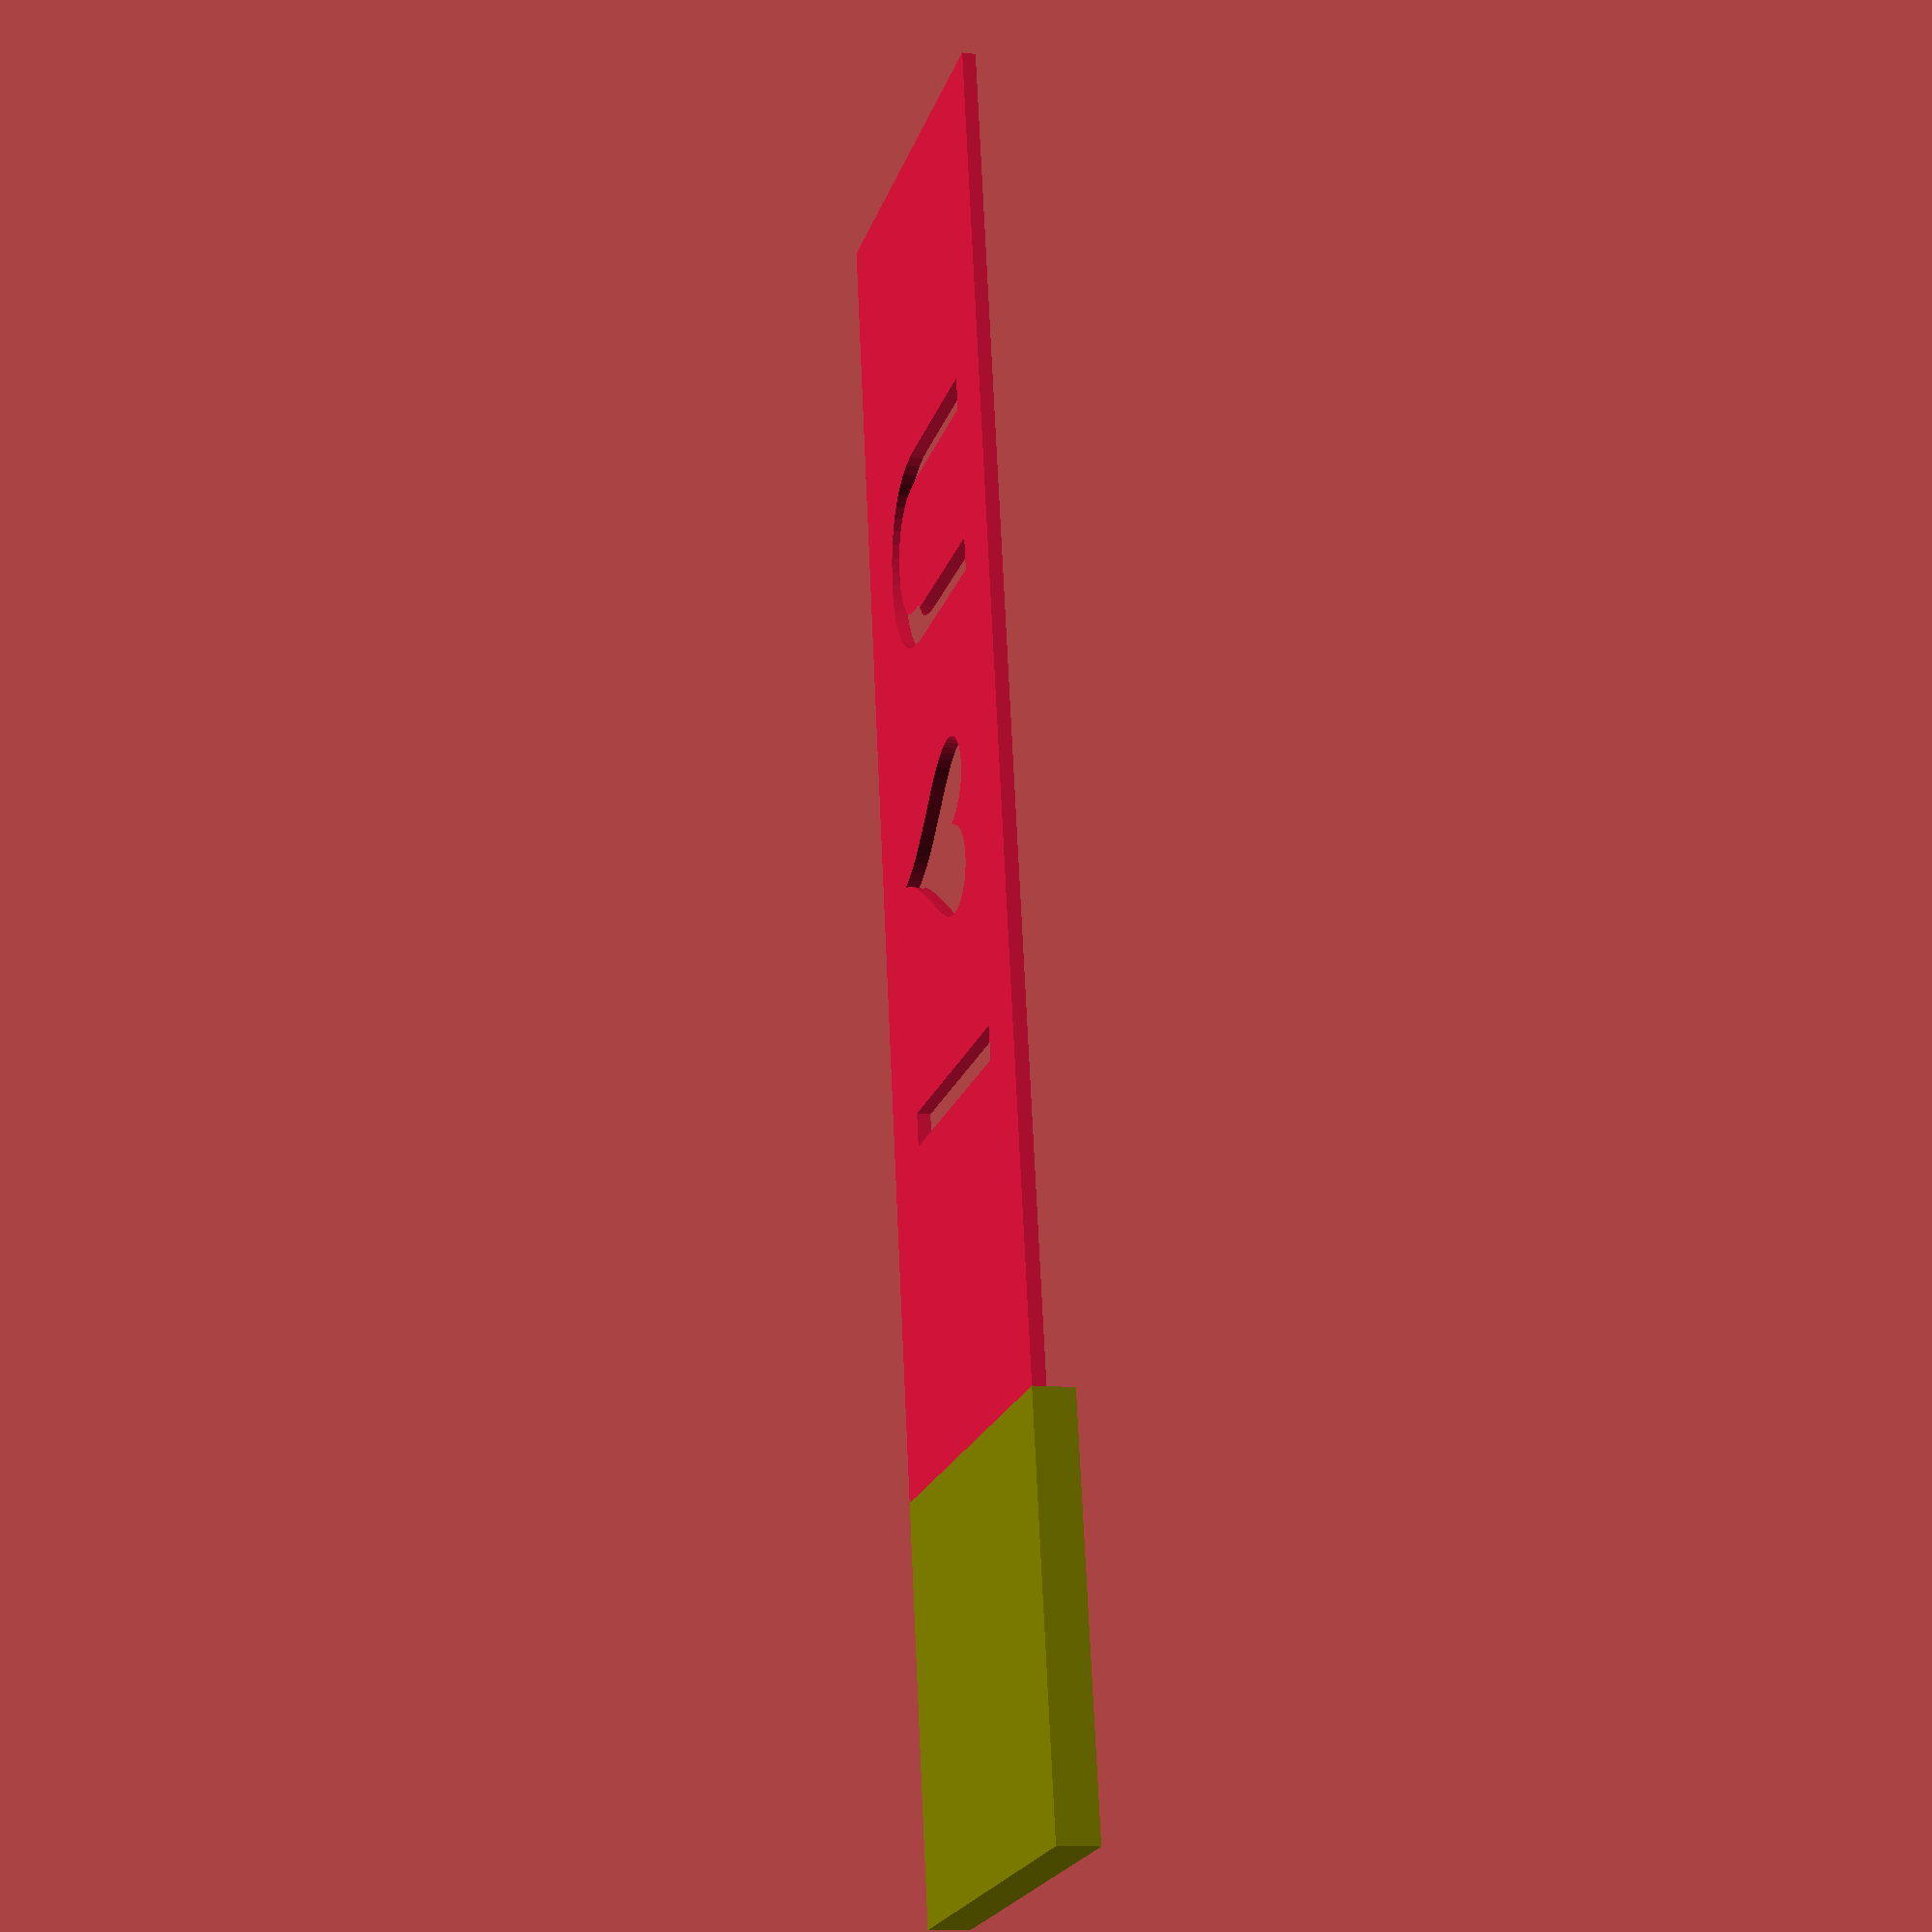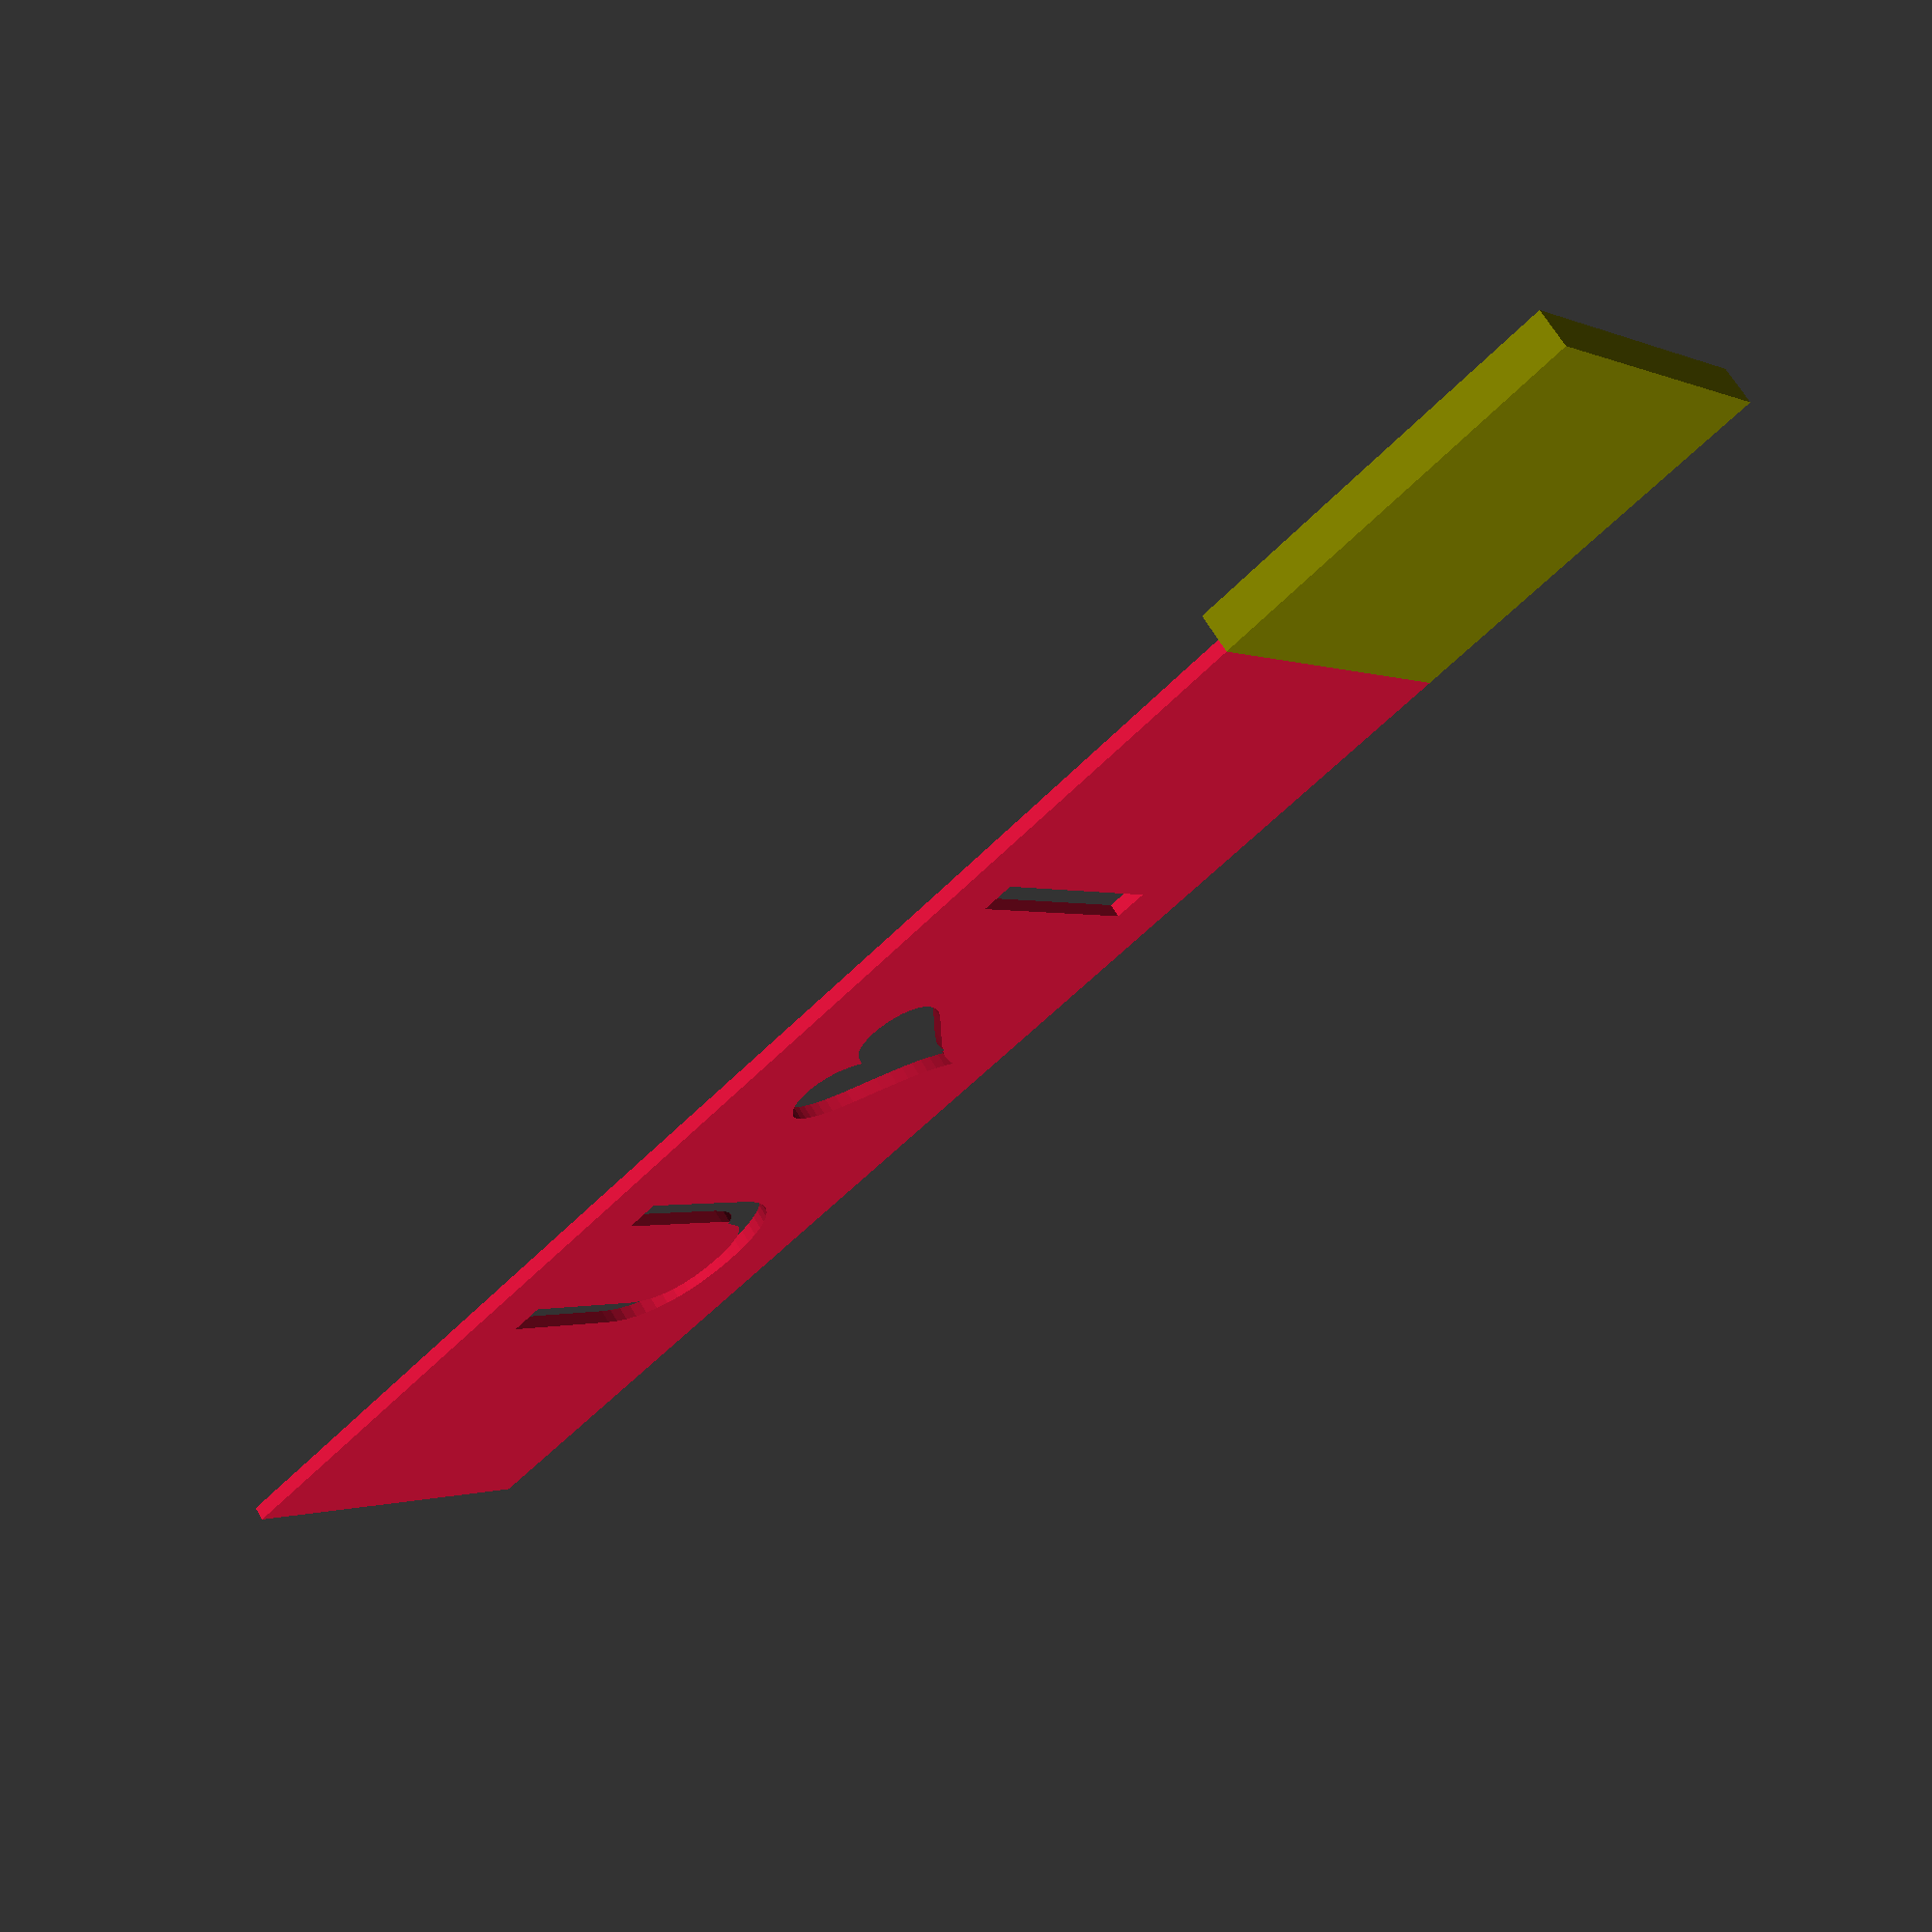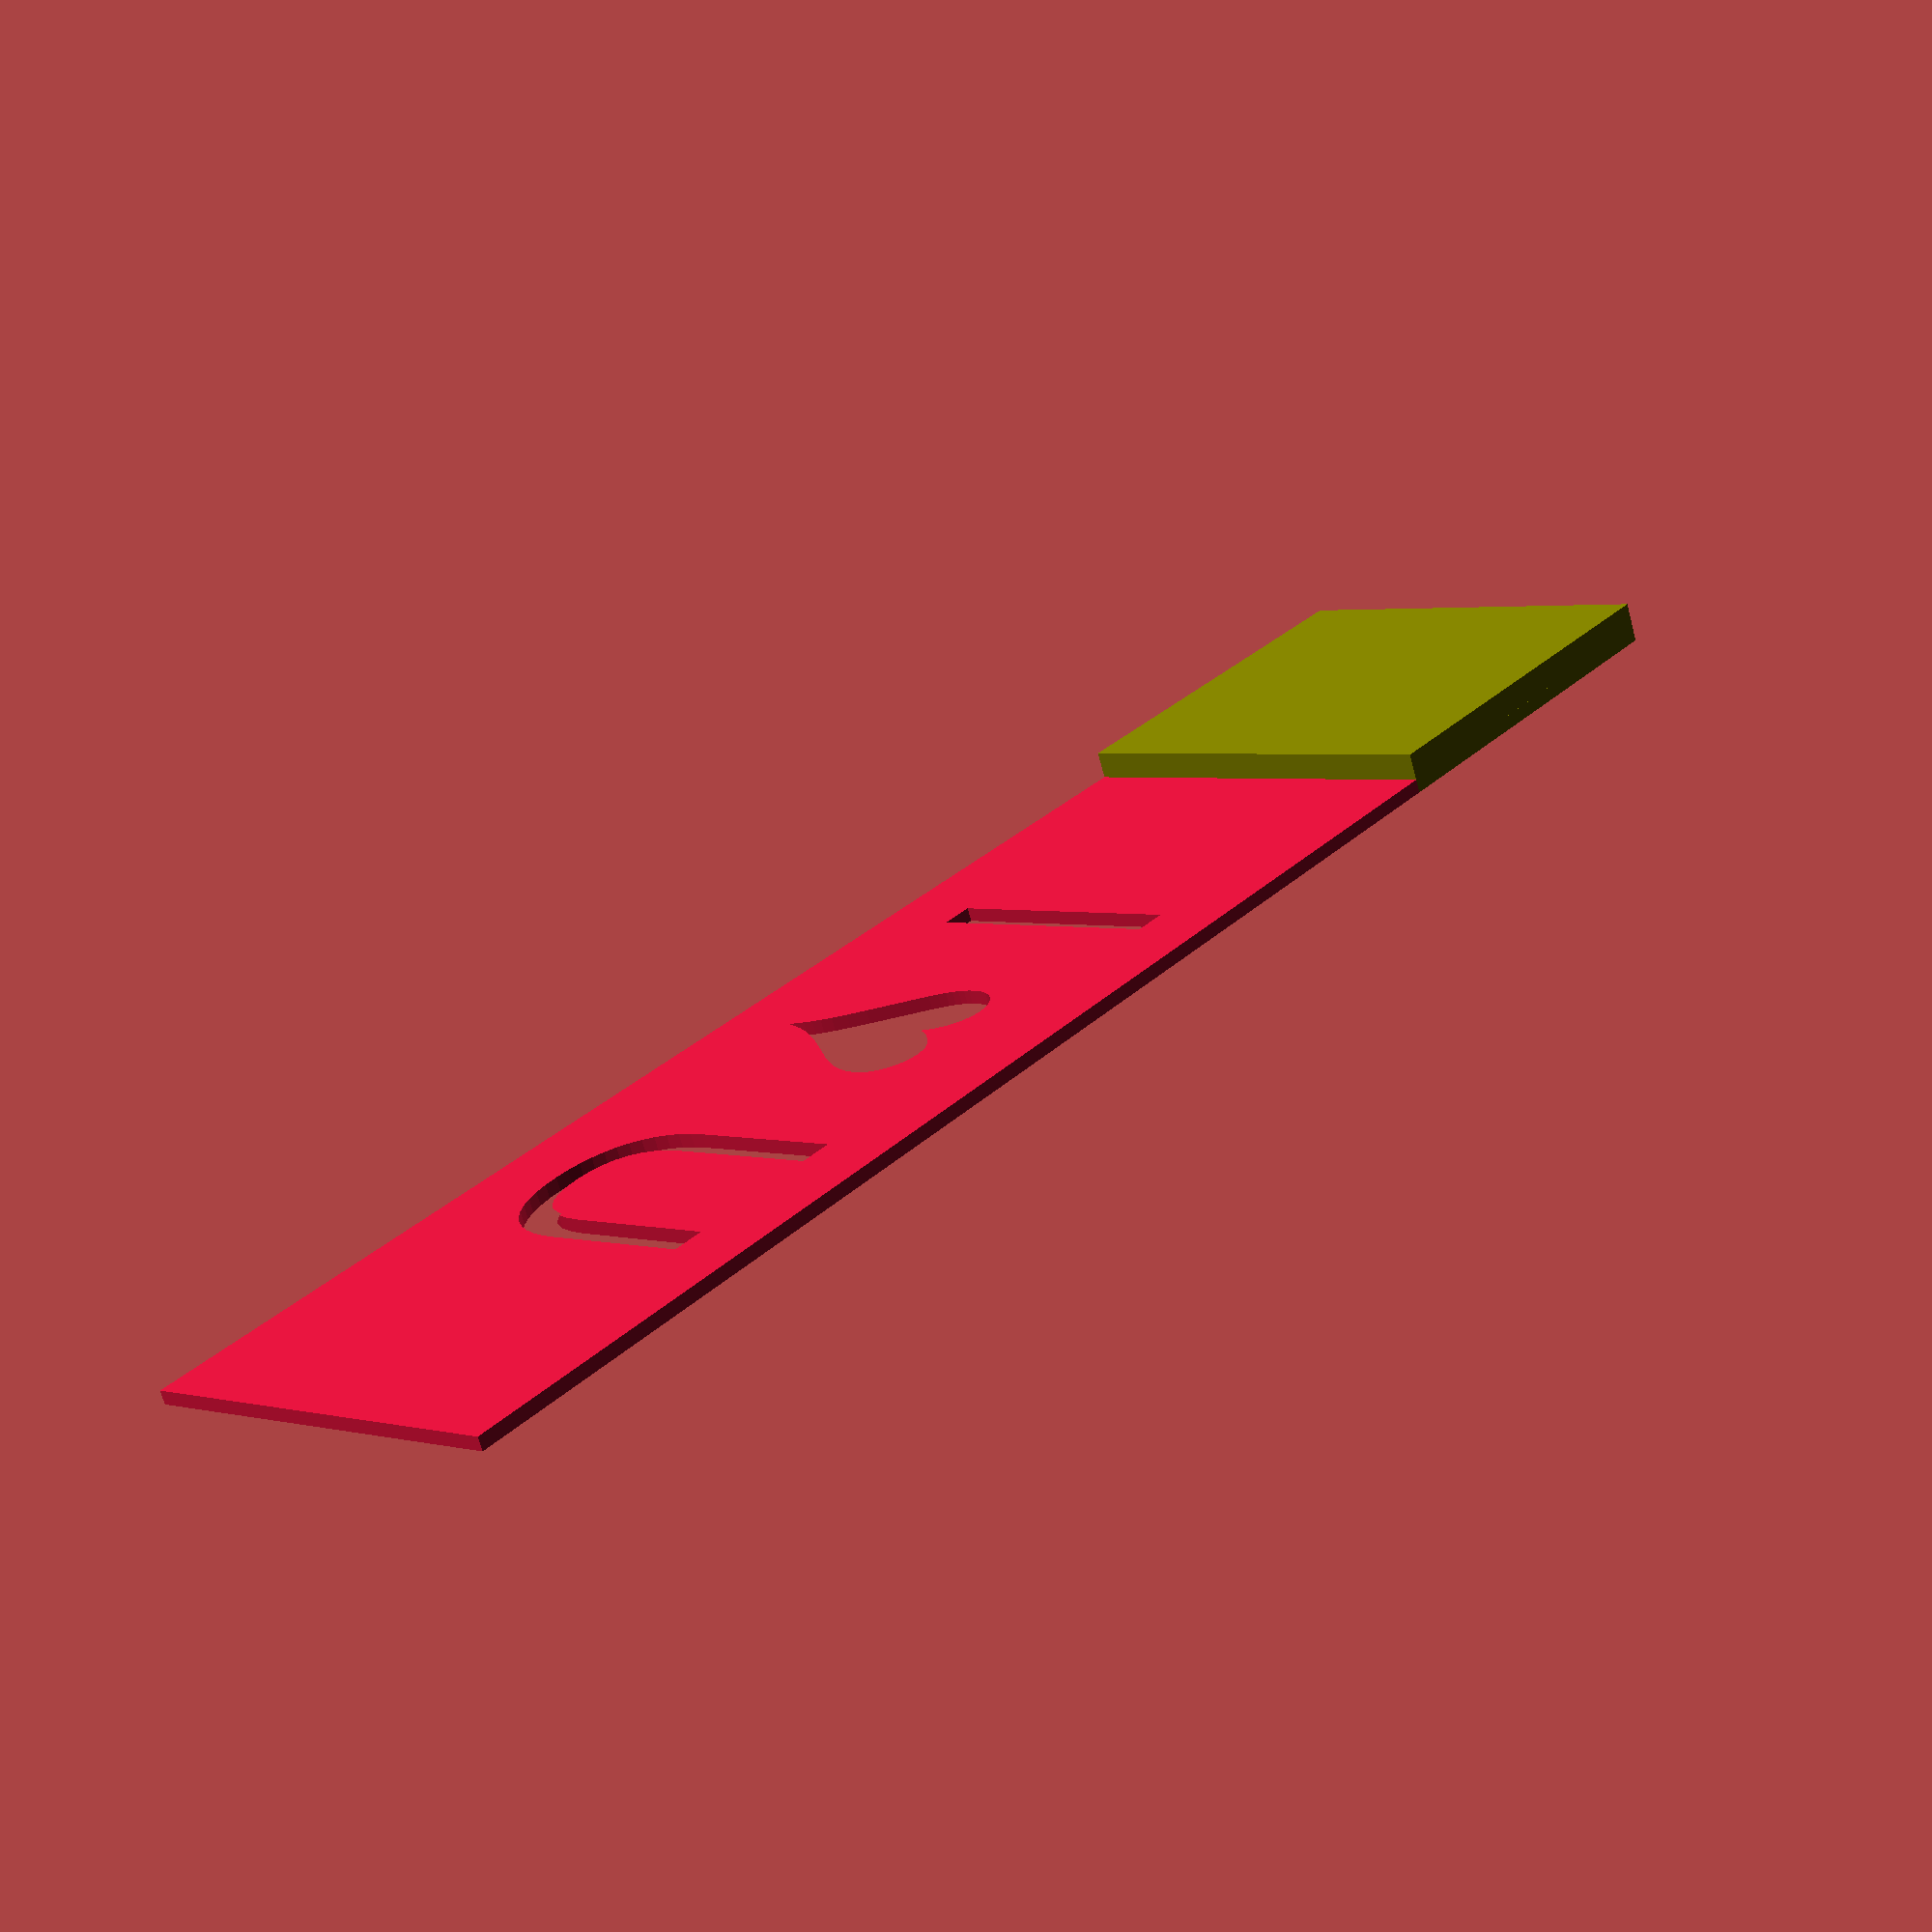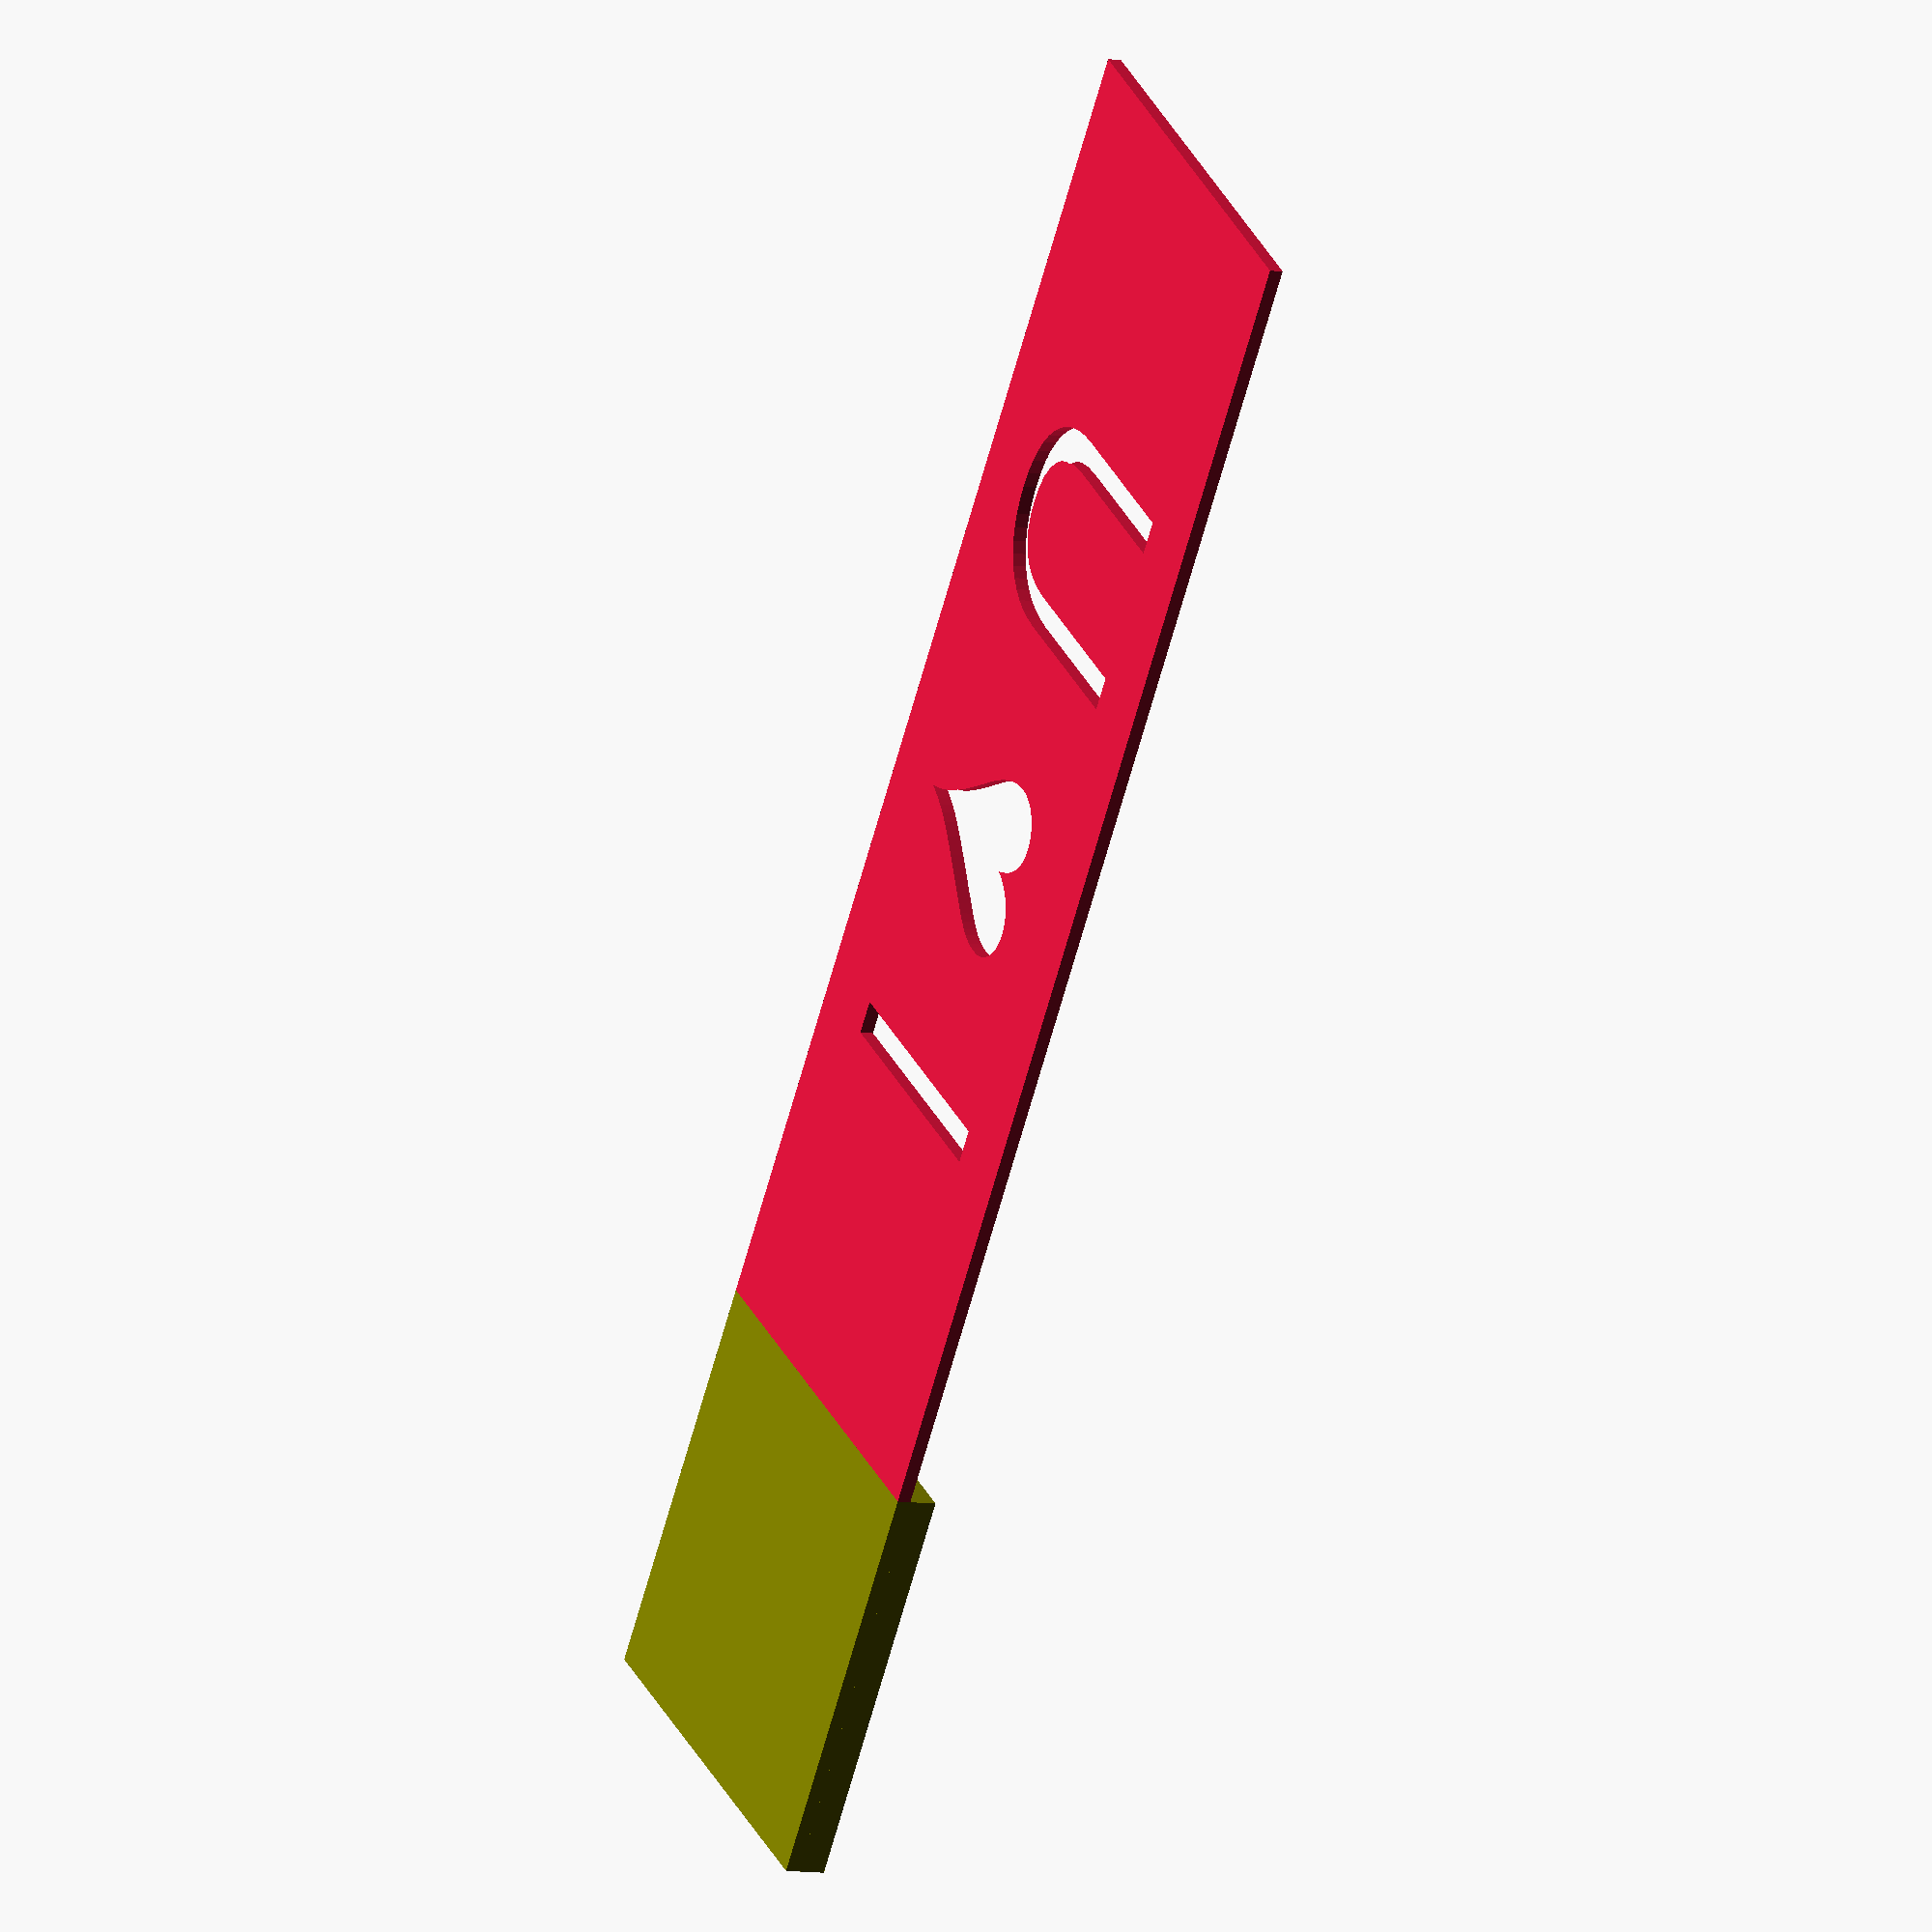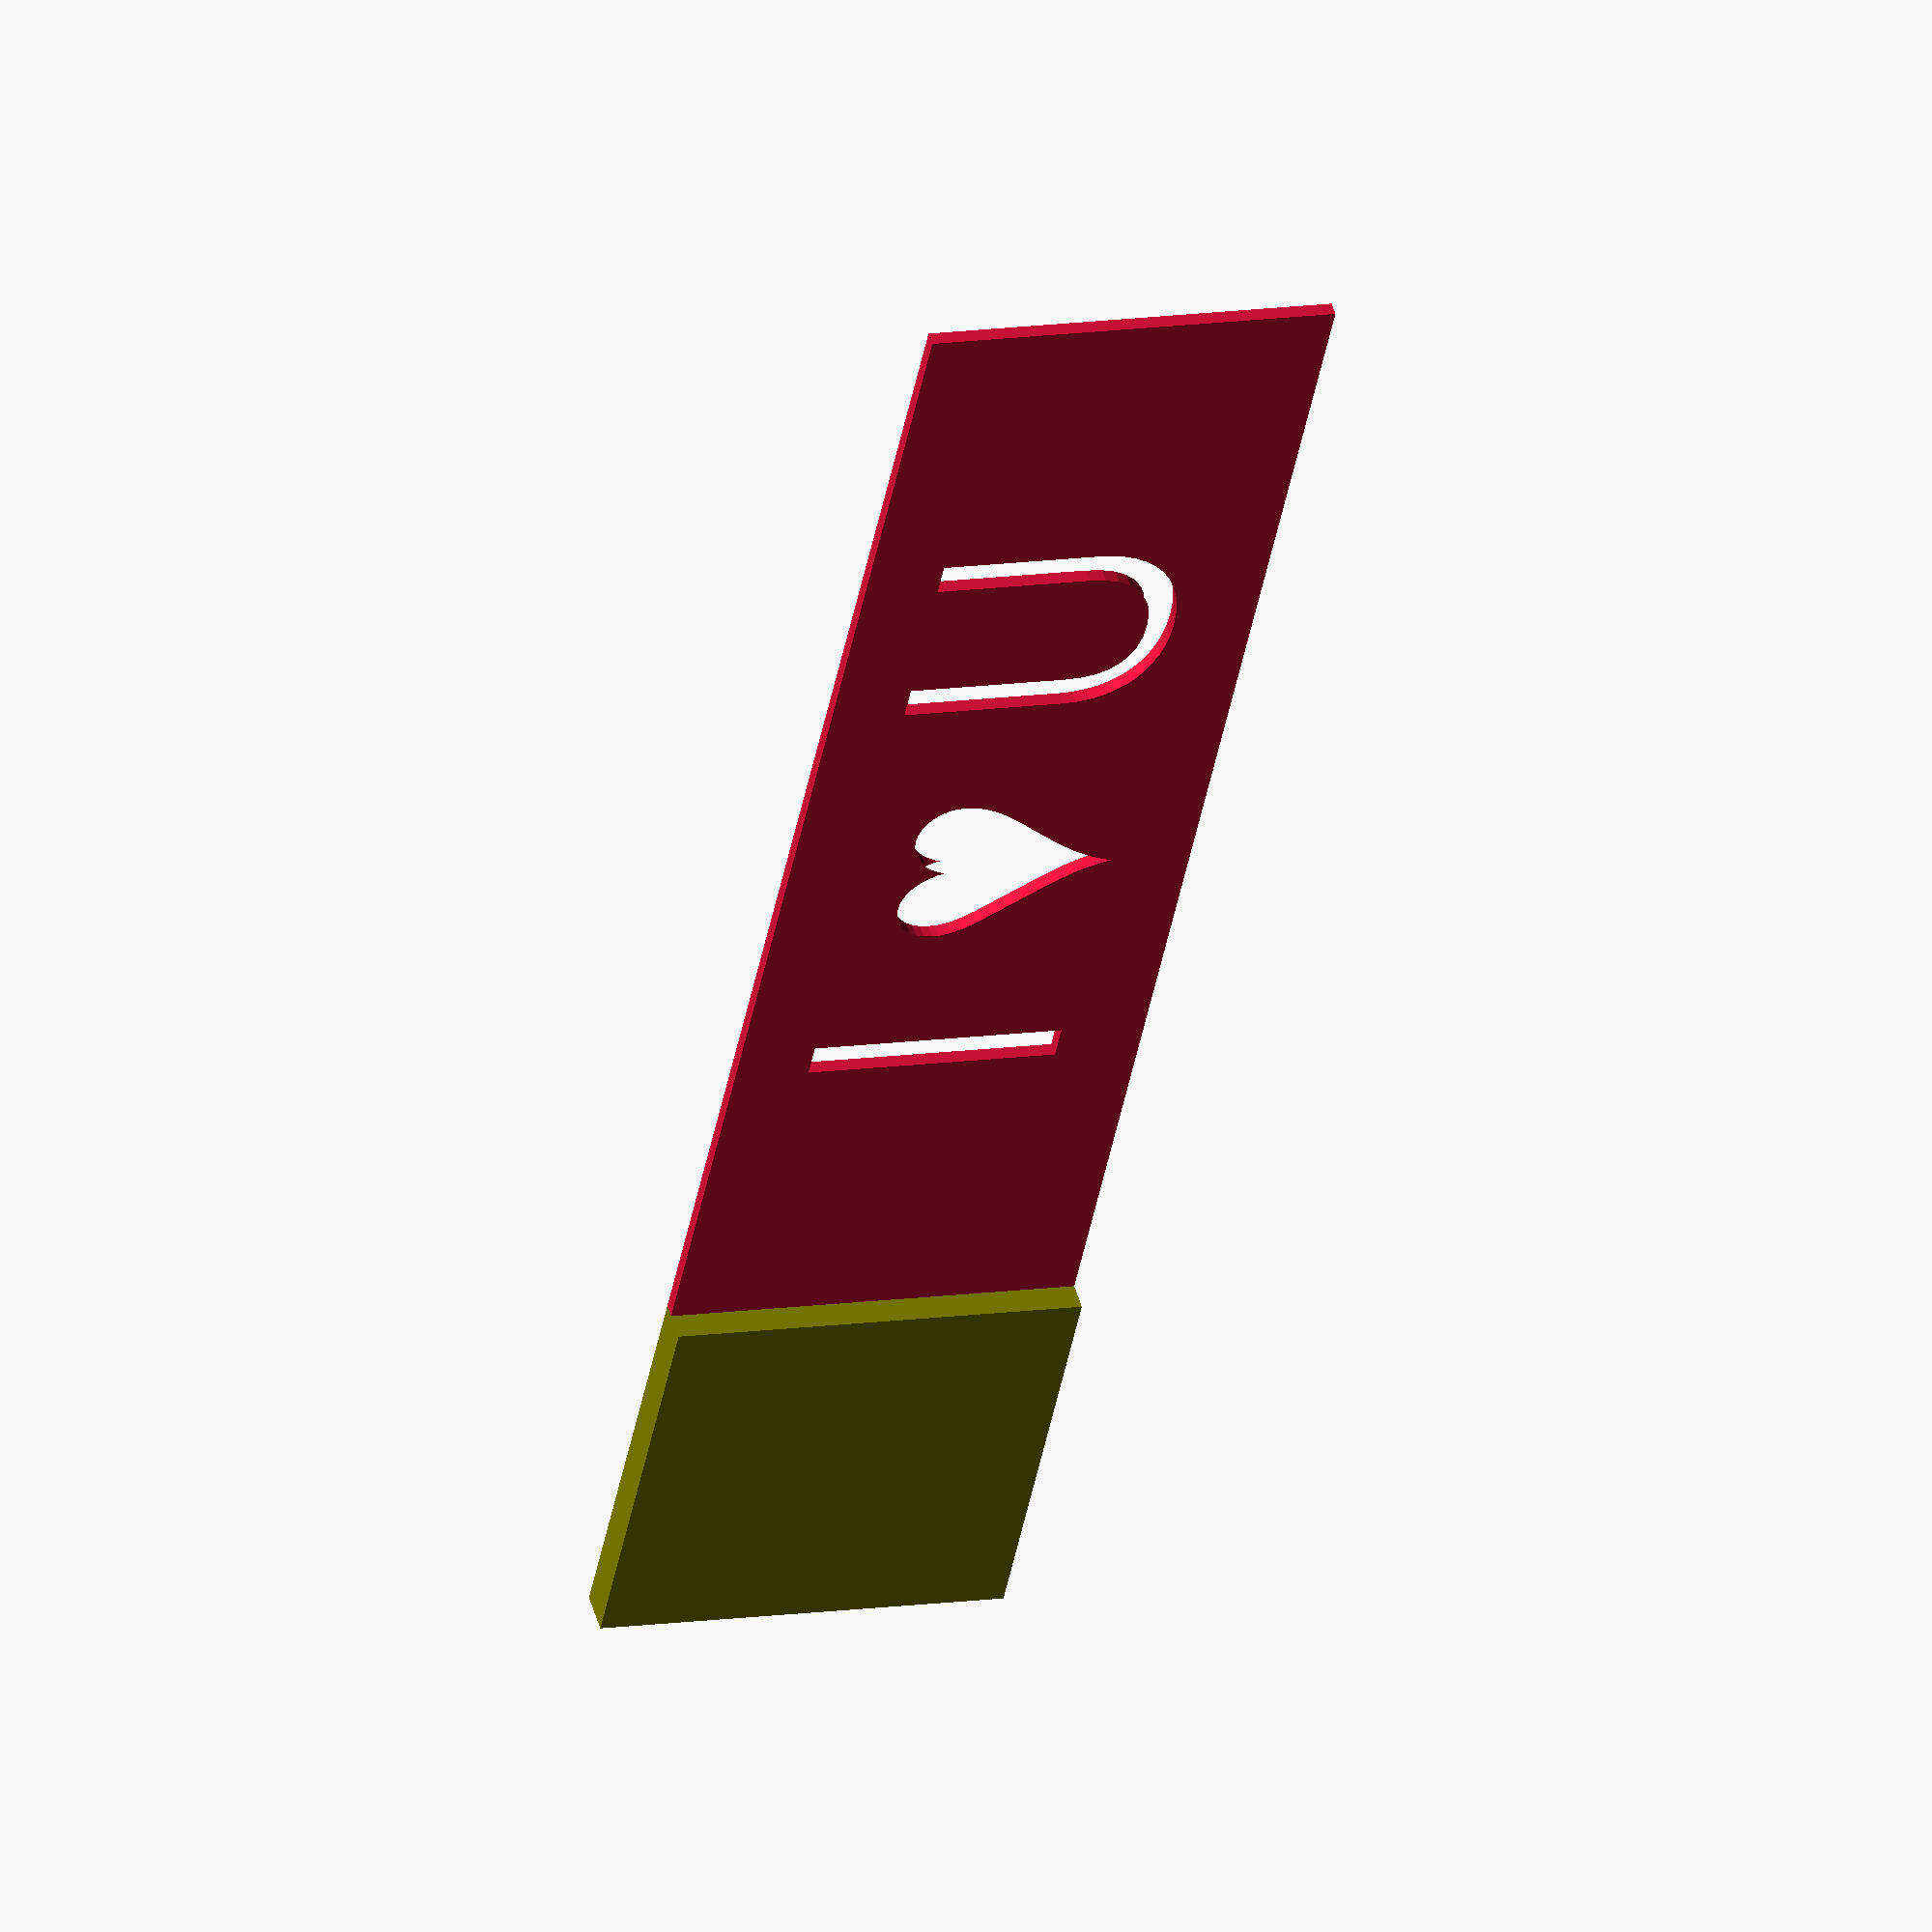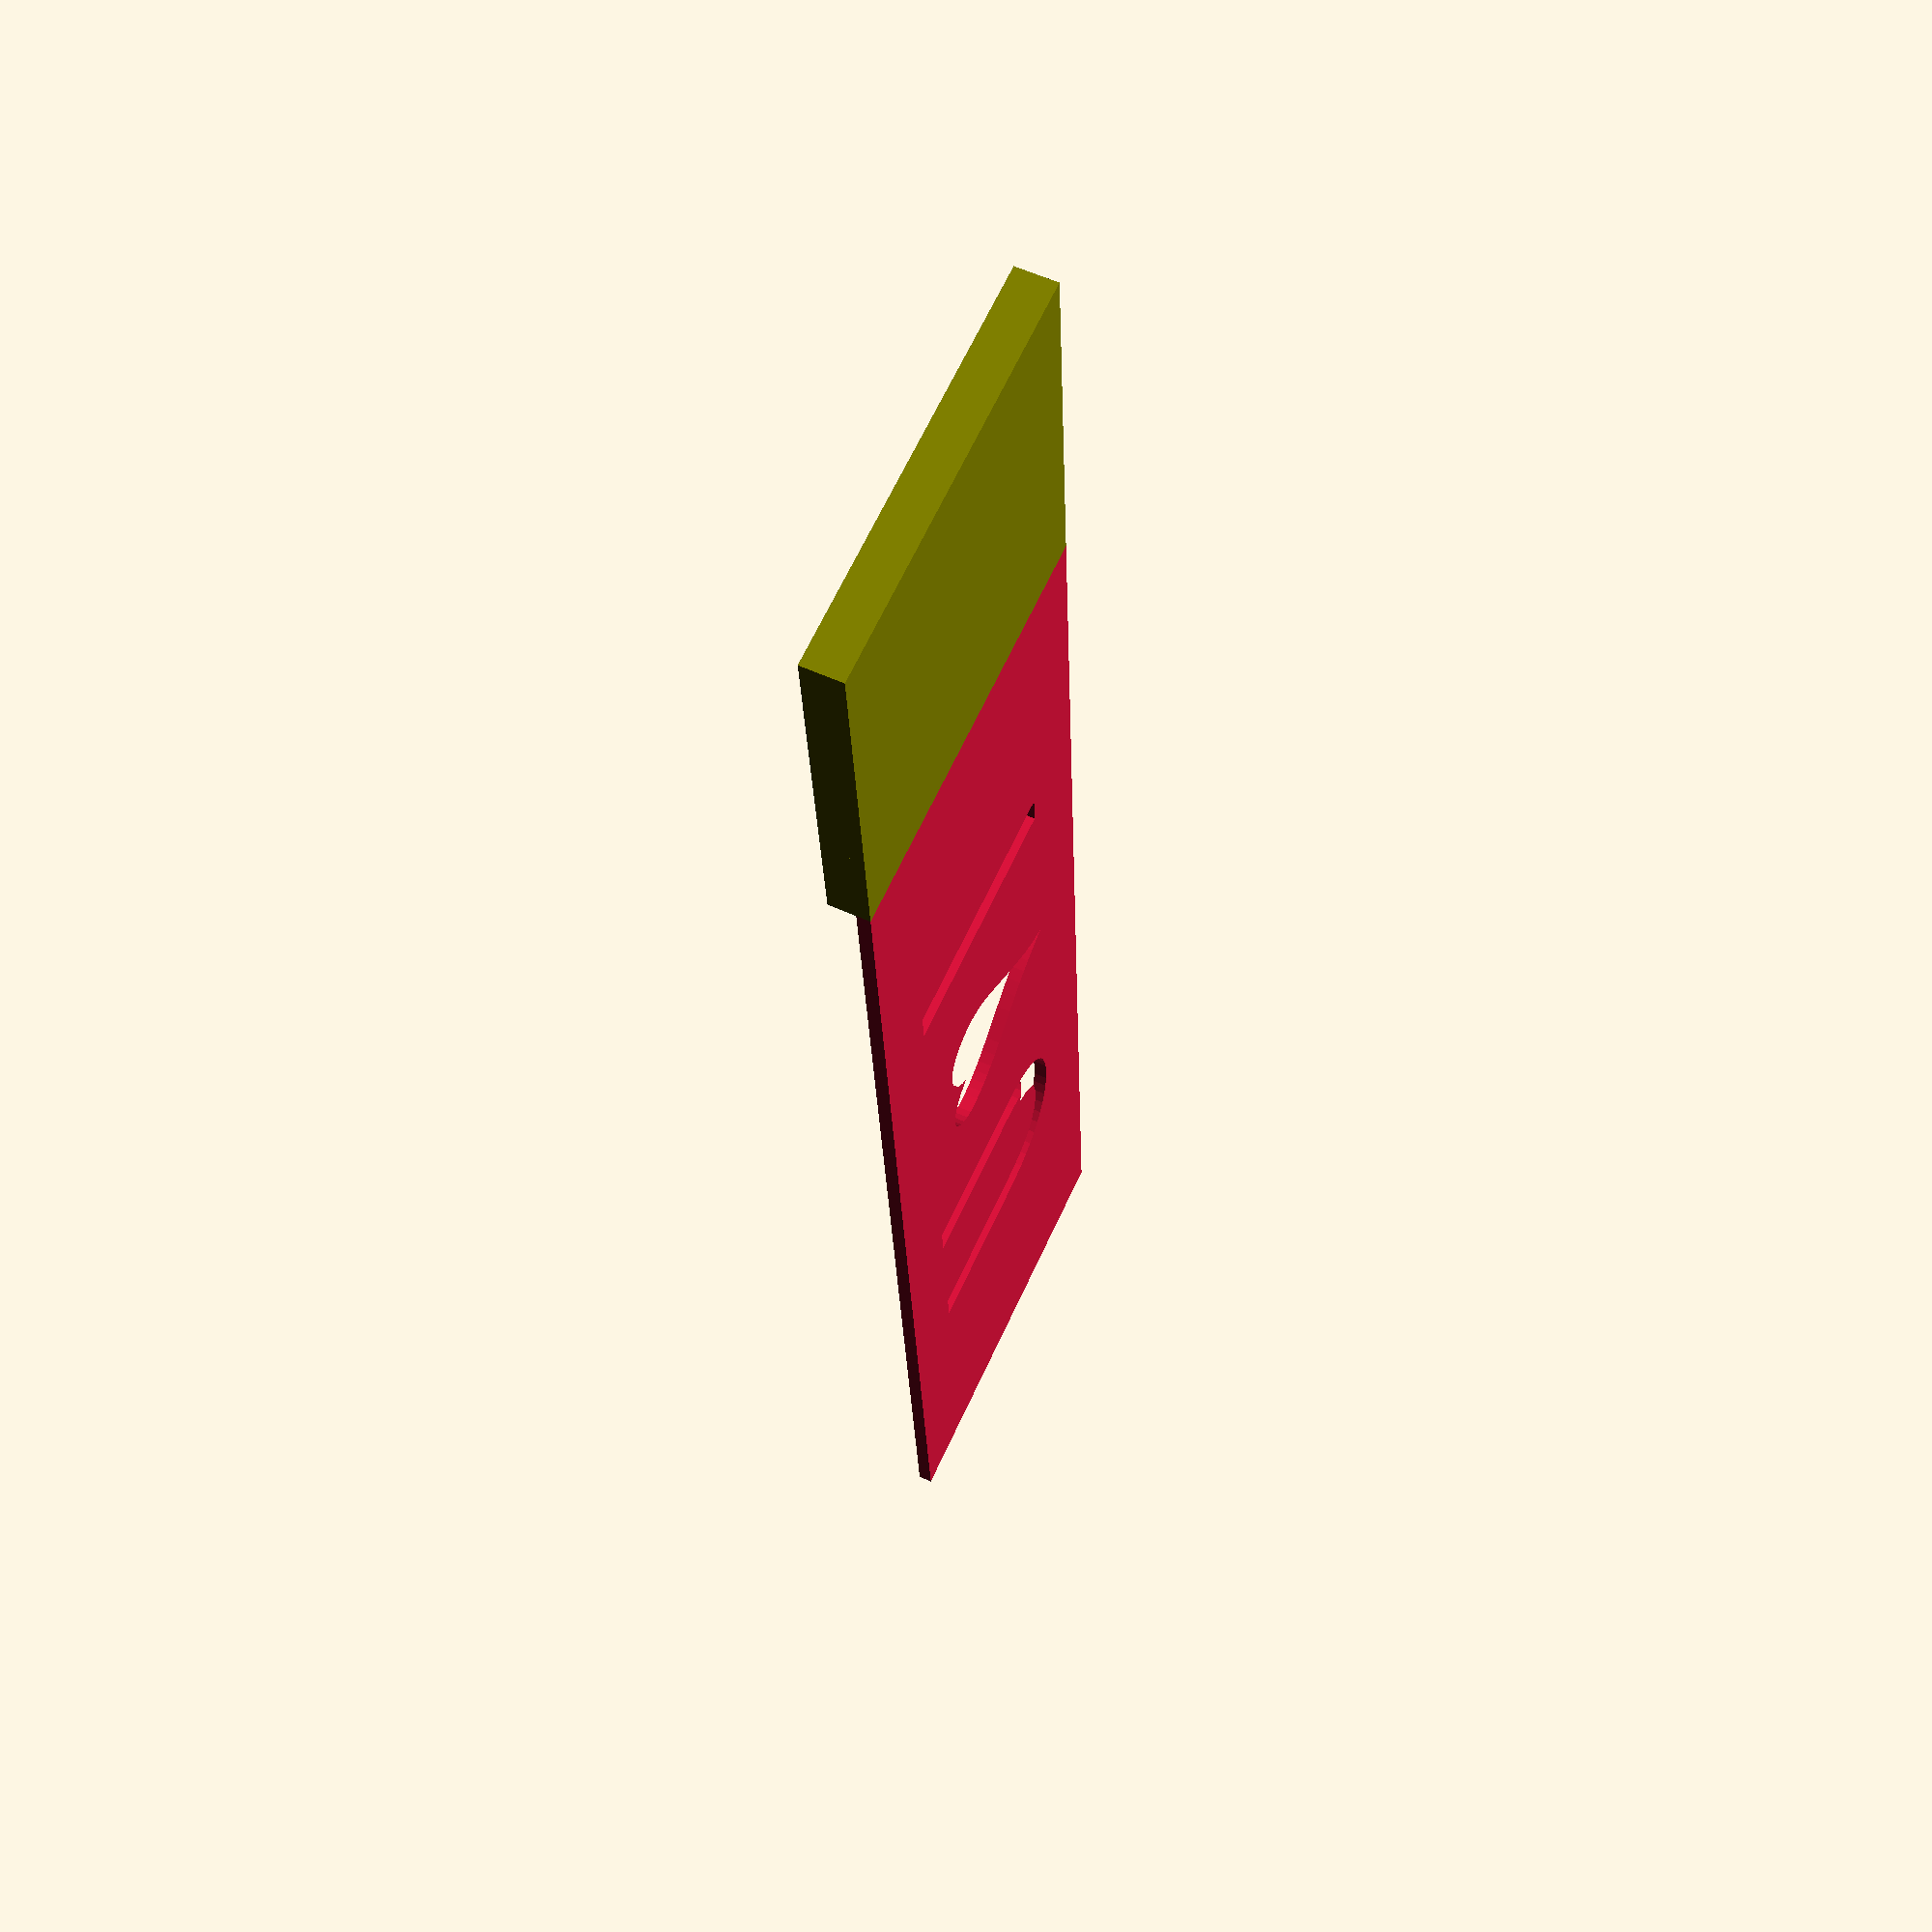
<openscad>
// preview[view:north west, tilt:top diagonal]

/* Customizable Bookmark */


/* [Tag] */
// Text of the tag (use ♥ for heart)
text = "I ♥ U";
//Lenght of the tag
lenght = 50;//[20:1:100]
// Thickness of the tag
thick = 0.5; //[0.1:0.1:2]
/* [Head] */
//Thickness of the head
head_thick = 1; //[0.5:0.5:4]
//Height of the print on the head
head_height = 1; //[1:0.5:3]
//Rotation of image
rotation = 0;//[270:Bottom,0:Right,90:Top,180:Left]
//15x15 image on the head
image = "img.png";//[image_surface:61x61]

/*[ Miscellaneous] */
tag_color = "Crimson";
head_color = "Olive";
//Scale of image. You should NOT change that. 
image_scale = 1/15;
//Second scale for customizer. You should NOT change that. 
imgs = 1/4;
//If in customizer should be true. Do NOT change ! 
customizer = 1;//[1:True,0:False]

//// 0 : LOCAL ||||| 1 : CUSTOMIZER (Images are not generated the same way)


/* [Hidden] */
//Thickness to prevent 0 thick surface. DO NOT ALTER. 
over = 0.2;

//Width of the tag
width = 15;

//Space around the text
gap = 2;

//size of the head
head = width;

/*Start*/

/*We draw the tag and the text with the corresponding size*/
hsize = (width-(2*gap));
vsize = (lenght-gap)/(len(text));

//if(hsize*len(text)>(lenght-gap)) Change this if you want to change the size of the tag
rotate([0,0,90]) translate([0,lenght/2+head/2,-head_thick/2-thick/2]) if(hsize*len(text)>(lenght-gap)){//if(len(text)>=6){
    echo("Other size\n             ========");
   drawTag(width,lenght,thick,text,vsize,head);
}
else
{
   drawTag(width,lenght,thick,text,hsize,head);
}

/*We draw the head*/

color(head_color) rotate([0,0,rotation]) drawHead(head,head_thick,image,image_scale,head_height);



/*MODULES*/

//Let's draw the tag with the text
module drawTag(width,lenght,thick,string,textSize,head)
{
    union()
    {
    color(tag_color) difference(){
    cube([width,lenght,thick],center=true);
    translate([0,0,-thick/2-over/2]) linear_extrude(thick+over) rotate([0,0,90]) text(string,textSize,halign="center",valign="center");
    }
    color(head_color)
    translate([0,-lenght/2-head/2,0]) cube([width,head,thick],center=true);
    }
}

//Let's draw the head
module drawHead(head,head_thick,image,image_scale,head_height) {
    cube([head,head,head_thick],center=true);
    
    if(customizer==0)
    {
    translate([0,0,head_height+head_thick/2]) rotate([0,0,270]) scale([image_scale,image_scale,head_height/100]) surface(image,center=true,invert=true);
    }
    else
    {
        translate([0,0,head_thick/2+head_height/2+thick]) rotate([0,0,270]) scale([imgs,imgs,head_height]) surface(image,center=true);
    }
}


</openscad>
<views>
elev=11.8 azim=99.4 roll=253.8 proj=p view=solid
elev=292.5 azim=217.3 roll=149.2 proj=p view=wireframe
elev=70.1 azim=309.9 roll=14.9 proj=p view=solid
elev=5.4 azim=55.4 roll=242.5 proj=o view=wireframe
elev=311.2 azim=101.0 roll=344.6 proj=o view=wireframe
elev=300.4 azim=274.3 roll=114.7 proj=p view=solid
</views>
